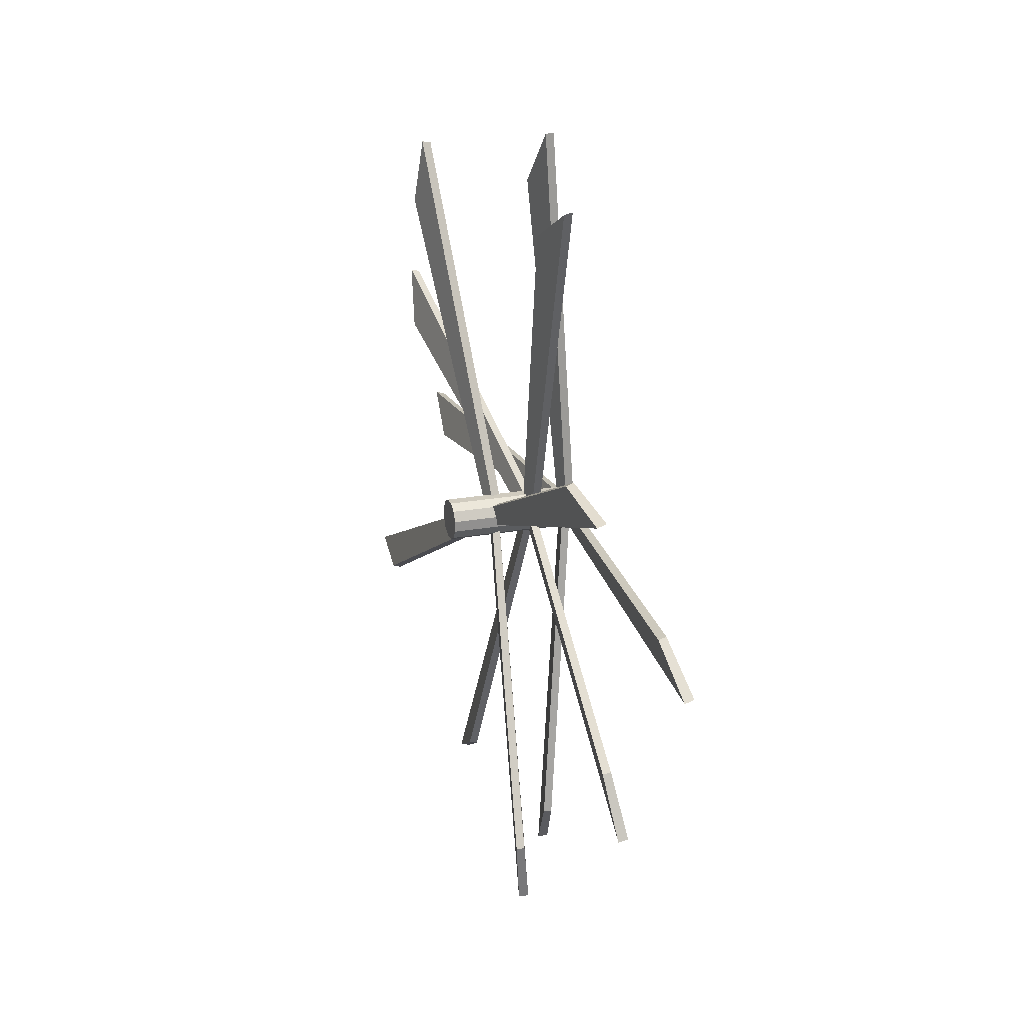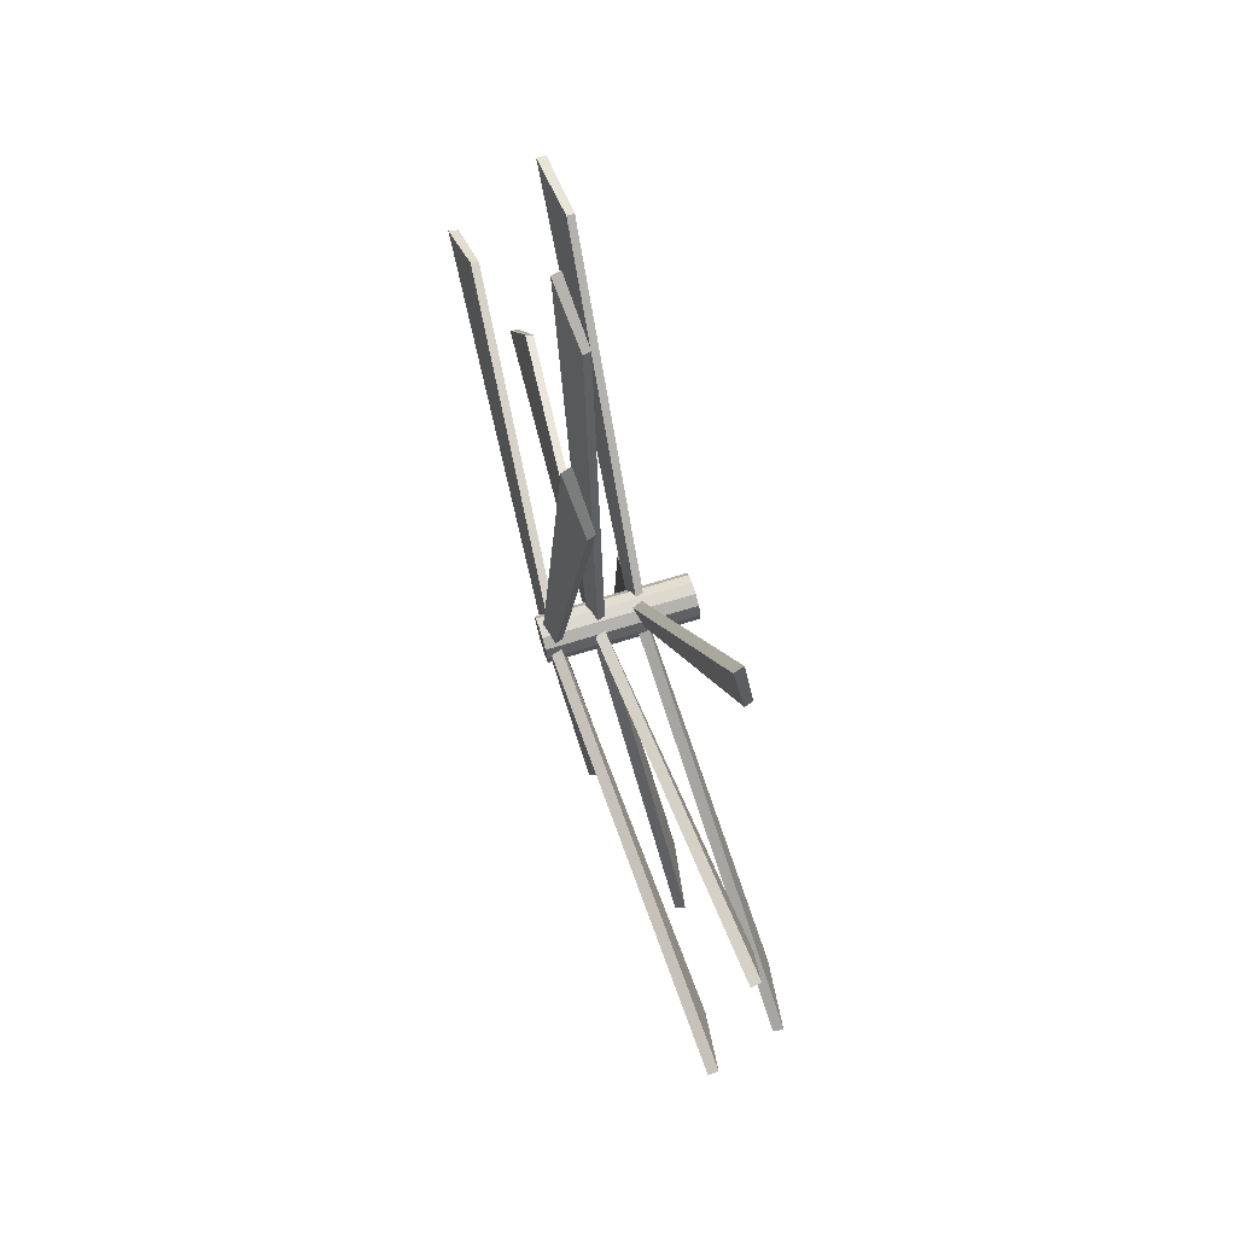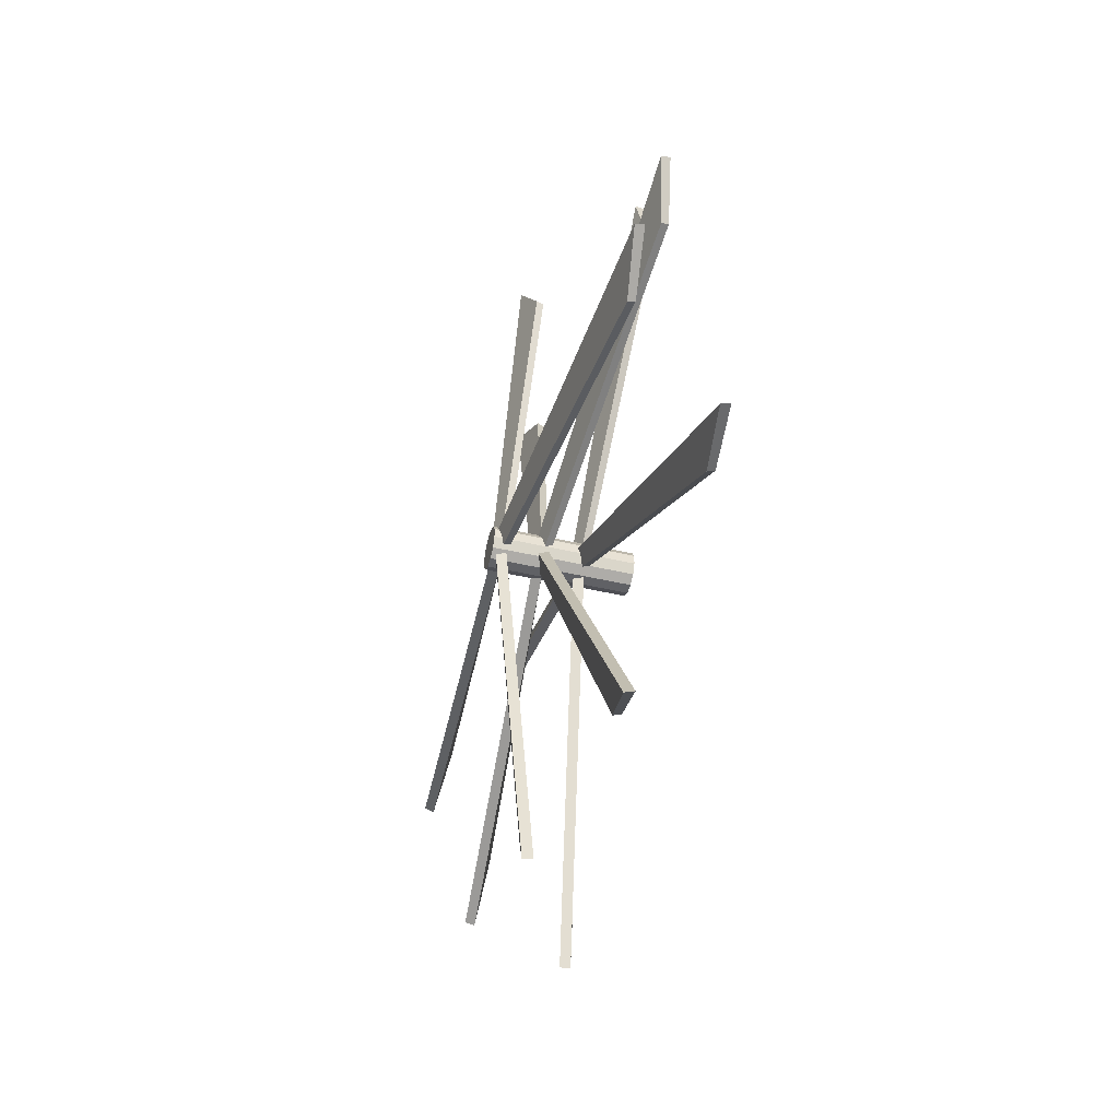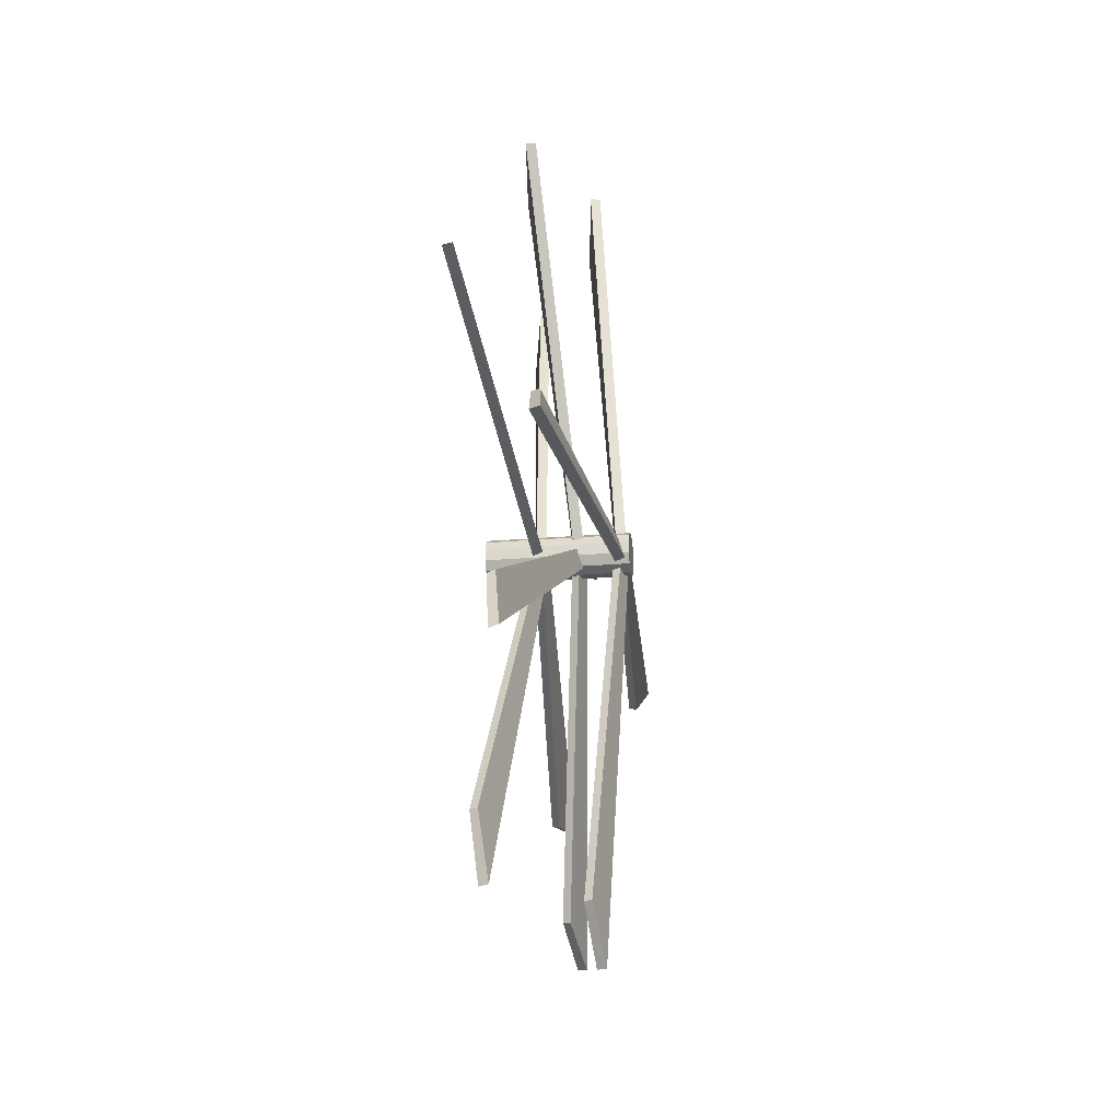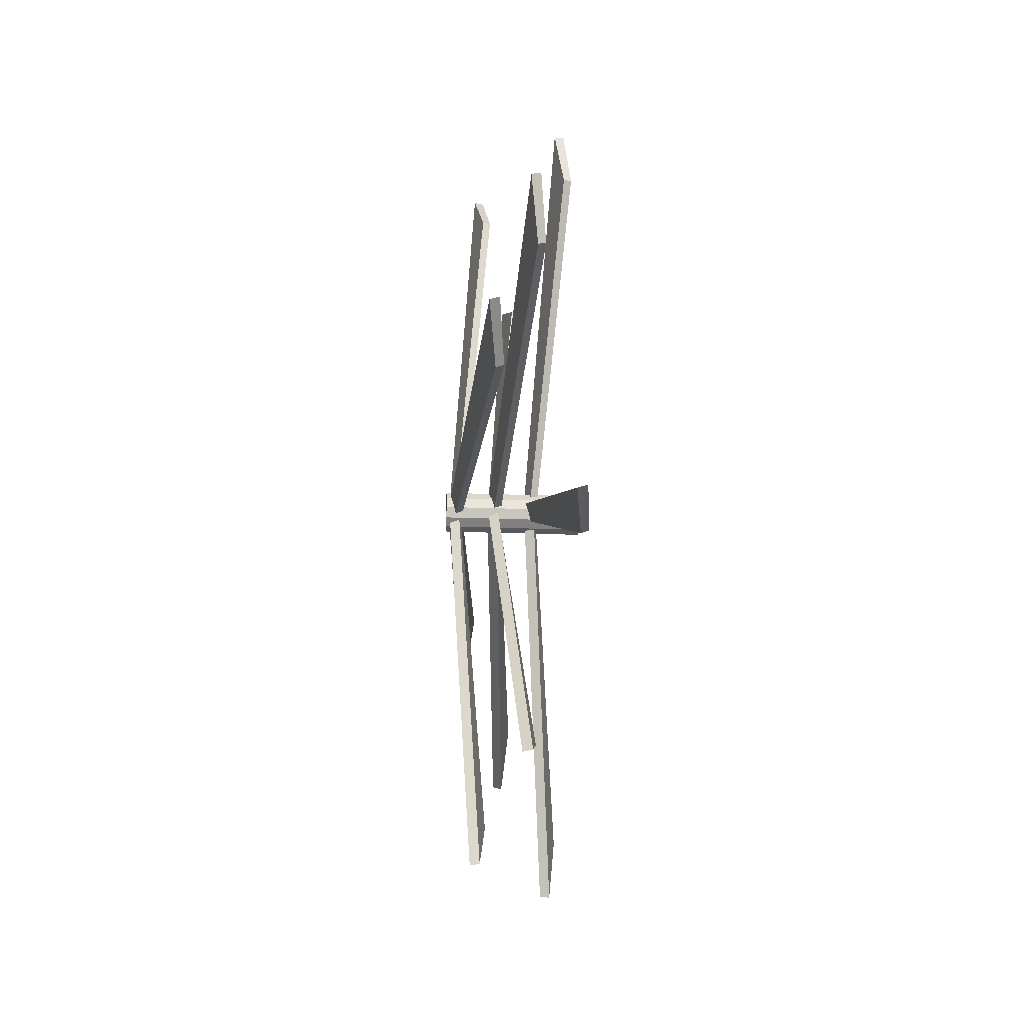
<metadata>
{"format":"obj","ext":"obj","renderer":"f3d","projection":"perspective","resolution":1024,"background":"white","views":[{"elev":21.5,"azim":-18.1,"up":"+Z"},{"elev":73.5,"azim":163.3,"up":"+Y"},{"elev":-45.2,"azim":164.9,"up":"+Y"},{"elev":-23.2,"azim":8.3,"up":"+Z"},{"elev":-27.7,"azim":176.8,"up":"+Y"}]}
</metadata>
<code>
g SM_Propeller00_Blades01
v 5.96e-08 0.002102 0.009256
v 0.06269 0.002102 0.009256
v 0.06269 -0.002808 0.009067
v 5.96e-08 -0.002808 0.009067
v 9.686e-08 -0.009257 0.002101
v 0.06269 -0.009257 0.002101
v 0.06269 -0.009067 -0.002809
v 1.043e-07 -0.009068 -0.002809
v 6.706e-08 0.006965 -0.006449
v 0.06269 0.006965 -0.006449
v 0.06269 0.009257 -0.002102
v 6.706e-08 0.009256 -0.002102
v 5.96e-08 -0.002102 -0.009257
v 0.06269 -0.002102 -0.009257
v 0.06269 0.002808 -0.009068
v 5.96e-08 0.002808 -0.009068
v 6.706e-08 0.006448 0.006965
v 0.06269 0.006449 0.006965
v 0.06269 0.002102 0.009256
v 5.96e-08 0.002102 0.009256
v 8.941e-08 -0.006966 0.006448
v 0.06269 -0.006966 0.006448
v 0.06269 -0.009257 0.002101
v 9.686e-08 -0.009257 0.002101
v 8.941e-08 -0.006449 -0.006966
v 0.06269 -0.006449 -0.006966
v 0.06269 -0.002102 -0.009257
v 5.96e-08 -0.002102 -0.009257
v 7.451e-08 0.009067 0.002807
v 0.06269 0.009067 0.002808
v 0.06269 0.006449 0.006965
v 6.706e-08 0.006448 0.006965
v 5.96e-08 -0.002808 0.009067
v 0.06269 -0.002808 0.009067
v 0.06269 -0.006966 0.006448
v 8.941e-08 -0.006966 0.006448
v 1.043e-07 -0.009068 -0.002809
v 0.06269 -0.009067 -0.002809
v 0.06269 -0.006449 -0.006966
v 8.941e-08 -0.006449 -0.006966
v 6.706e-08 0.009256 -0.002102
v 0.06269 0.009257 -0.002102
v 0.06269 0.009067 0.002808
v 7.451e-08 0.009067 0.002807
v 5.96e-08 0.002808 -0.009068
v 0.06269 0.002808 -0.009068
v 0.06269 0.006965 -0.006449
v 6.706e-08 0.006965 -0.006449
v 0.06269 -0.009067 -0.002809
v 0.06269 -0.009257 0.002101
v 0.06269 -0.006966 0.006448
v 0.06269 -0.006449 -0.006966
v 0.06269 -0.002808 0.009067
v 0.06269 -0.002102 -0.009257
v 0.06269 0.002102 0.009256
v 0.06269 0.002808 -0.009068
v 0.06269 0.006449 0.006965
v 0.06269 0.006965 -0.006449
v 0.06269 0.009067 0.002808
v 0.06269 0.009257 -0.002102
v 8.941e-08 -0.006966 0.006448
v 9.686e-08 -0.009257 0.002101
v 1.043e-07 -0.009068 -0.002809
v 8.941e-08 -0.006449 -0.006966
v 5.96e-08 -0.002808 0.009067
v 5.96e-08 -0.002102 -0.009257
v 5.96e-08 0.002102 0.009256
v 5.96e-08 0.002808 -0.009068
v 6.706e-08 0.006448 0.006965
v 6.706e-08 0.006965 -0.006449
v 7.451e-08 0.009067 0.002807
v 6.706e-08 0.009256 -0.002102
v 0.05587 0.003035 0.003025
v 0.05916 0.002928 0.004114
v 0.06144 0.002934 -0.003778
v 0.05711 0.002991 -0.005248
v 0.04623 -0.1795 -0.01862
v 0.05046 -0.1795 -0.01733
v 0.04675 -0.157 0.001548
v 0.0433 -0.1568 0.0004248
v 0.05046 -0.0008392 0.1803
v 0.04623 -0.002132 0.1804
v 0.05711 -0.00471 -0.002576
v 0.06144 -0.003241 -0.002648
v 0.04675 -0.157 0.001548
v 0.05046 -0.1795 -0.01733
v 0.06144 0.002934 -0.003778
v 0.05916 0.002928 0.004114
v 0.0433 -0.1568 0.0004248
v 0.04675 -0.157 0.001548
v 0.05916 0.002928 0.004114
v 0.05587 0.003035 0.003025
v 0.04623 -0.1795 -0.01862
v 0.0433 -0.1568 0.0004248
v 0.05587 0.003035 0.003025
v 0.05711 0.002991 -0.005248
v 0.05587 0.003527 -0.00334
v 0.05916 0.004621 -0.003329
v 0.06144 -0.003241 -0.002648
v 0.05711 -0.00471 -0.002576
v 0.04623 -0.002132 0.1804
v 0.05046 -0.0008392 0.1803
v 0.04675 0.016 0.1562
v 0.0433 0.01487 0.1561
v 0.05046 0.181 0.0008204
v 0.04623 0.1811 0.002113
v 0.05711 -0.001828 0.004692
v 0.06144 -0.0019 0.003222
v 0.04675 0.016 0.1562
v 0.05046 -0.0008392 0.1803
v 0.06144 -0.003241 -0.002648
v 0.05916 0.004621 -0.003329
v 0.0433 0.01487 0.1561
v 0.04675 0.016 0.1562
v 0.05916 0.004621 -0.003329
v 0.05587 0.003527 -0.00334
v 0.04623 -0.002132 0.1804
v 0.0433 0.01487 0.1561
v 0.05587 0.003527 -0.00334
v 0.05711 -0.00471 -0.002576
v 0.05587 -0.002593 -0.003546
v 0.05916 -0.002581 -0.00464
v 0.06144 -0.0019 0.003222
v 0.05711 -0.001828 0.004692
v 0.04623 0.1811 0.002113
v 0.05046 0.181 0.0008204
v 0.04675 0.1569 -0.01602
v 0.0433 0.1569 -0.01489
v 0.05046 0.001568 -0.1811
v 0.04623 0.002861 -0.1811
v 0.05711 0.005439 0.00181
v 0.06144 0.00397 0.001881
v 0.04675 0.1569 -0.01602
v 0.05046 0.181 0.0008204
v 0.06144 -0.0019 0.003222
v 0.05916 -0.002581 -0.00464
v 0.0433 0.1569 -0.01489
v 0.04675 0.1569 -0.01602
v 0.05916 -0.002581 -0.00464
v 0.05587 -0.002593 -0.003546
v 0.04623 0.1811 0.002113
v 0.0433 0.1569 -0.01489
v 0.05587 -0.002593 -0.003546
v 0.05711 -0.001828 0.004692
v 0.01497 -0.1691 0.06012
v 0.01073 -0.1696 0.05892
v 0.02161 0.001457 -0.006066
v 0.02595 0.002027 -0.00471
v 0.01073 -0.07299 -0.1654
v 0.007807 -0.07816 -0.1363
v 0.02038 -0.0004843 0.00347
v 0.02161 0.006658 -0.0007044
v 0.007807 -0.07816 -0.1363
v 0.01126 -0.07921 -0.1358
v 0.02366 -0.001481 0.003922
v 0.02038 -0.0004843 0.00347
v 0.05587 -0.002798 0.002574
v 0.05916 -0.003893 0.002563
v 0.06144 0.00397 0.001881
v 0.05711 0.005439 0.00181
v 0.04623 0.002861 -0.1811
v 0.05046 0.001568 -0.1811
v 0.04675 -0.01527 -0.157
v 0.0433 -0.01414 -0.1569
v 0.03223 -0.1563 -0.09194
v 0.02799 -0.1557 -0.09309
v 0.03887 0.004036 -0.003858
v 0.04321 0.003363 -0.00255
v 0.04675 -0.01527 -0.157
v 0.05046 0.001568 -0.1811
v 0.06144 0.00397 0.001881
v 0.05916 -0.003893 0.002563
v 0.0433 -0.01414 -0.1569
v 0.04675 -0.01527 -0.157
v 0.05916 -0.003893 0.002563
v 0.05587 -0.002798 0.002574
v 0.04623 0.002861 -0.1811
v 0.0433 -0.01414 -0.1569
v 0.05587 -0.002798 0.002574
v 0.05711 0.005439 0.00181
v 0.01126 -0.07921 -0.1358
v 0.01497 -0.07414 -0.1648
v 0.02595 0.005357 -1.866e-05
v 0.02366 -0.001481 0.003922
v 0.01073 -0.07299 -0.1654
v 0.01497 -0.07414 -0.1648
v 0.01126 -0.07921 -0.1358
v 0.007807 -0.07816 -0.1363
v 0.02038 -0.0004843 0.00347
v 0.02366 -0.001481 0.003922
v 0.02595 0.005357 -1.866e-05
v 0.02161 0.006658 -0.0007044
v 0.01073 0.166 -0.07467
v 0.007807 0.1368 -0.07983
v 0.02038 -0.002884 -0.002164
v 0.02161 0.00129 0.004979
v 0.02799 0.07824 -0.1633
v 0.02507 0.0526 -0.1485
v 0.03764 -0.004517 0.0007841
v 0.03887 0.003272 0.003573
v 0.02507 0.0526 -0.1485
v 0.02852 0.0516 -0.1491
v 0.04092 -0.005504 0.0003115
v 0.03764 -0.004517 0.0007841
v 0.02852 0.0516 -0.1491
v 0.03223 0.07705 -0.1638
v 0.04321 0.00191 0.003017
v 0.04092 -0.005504 0.0003115
v 0.02799 0.07824 -0.1633
v 0.03223 0.07705 -0.1638
v 0.02852 0.0516 -0.1491
v 0.02507 0.0526 -0.1485
v 0.03764 -0.004517 0.0007841
v 0.04092 -0.005504 0.0003115
v 0.04321 0.00191 0.003017
v 0.03887 0.003272 0.003573
v 0.02799 0.1623 0.07809
v 0.02507 0.1476 0.05244
v 0.03764 -0.001744 -0.004675
v 0.03887 -0.004533 0.003113
v 0.007807 0.1368 -0.07983
v 0.01126 0.1364 -0.08089
v 0.02366 -0.003337 -0.00316
v 0.02038 -0.002884 -0.002164
v 0.01126 0.1364 -0.08089
v 0.01497 0.1654 -0.07581
v 0.02595 0.0006039 0.003678
v 0.02366 -0.003337 -0.00316
v 0.01497 -0.07414 -0.1648
v 0.01073 -0.07299 -0.1654
v 0.02161 0.006658 -0.0007044
v 0.02595 0.005357 -1.866e-05
v 0.01073 0.166 -0.07467
v 0.01497 0.1654 -0.07581
v 0.01126 0.1364 -0.08089
v 0.007807 0.1368 -0.07983
v 0.02507 0.1476 0.05244
v 0.02852 0.1481 0.05144
v 0.04092 -0.001271 -0.005662
v 0.03764 -0.001744 -0.004675
v 0.02852 0.1481 0.05144
v 0.03223 0.1628 0.07689
v 0.04321 -0.003977 0.001752
v 0.04092 -0.001271 -0.005662
v 0.03223 0.07705 -0.1638
v 0.02799 0.07824 -0.1633
v 0.03887 0.003272 0.003573
v 0.04321 0.00191 0.003017
v 0.02799 0.1623 0.07809
v 0.03223 0.1628 0.07689
v 0.02852 0.1481 0.05144
v 0.02507 0.1476 0.05244
v 0.03764 -0.001744 -0.004675
v 0.04092 -0.001271 -0.005662
v 0.04321 -0.003977 0.001752
v 0.03887 -0.004533 0.003113
v 0.02799 -0.07905 0.1622
v 0.02507 -0.0534 0.1474
v 0.03764 0.003715 -0.001903
v 0.03887 -0.004073 -0.004691
v 0.02038 -0.002884 -0.002164
v 0.02366 -0.003337 -0.00316
v 0.02595 0.0006039 0.003678
v 0.02161 0.00129 0.004979
v 0.01073 0.07525 0.1643
v 0.007807 0.08042 0.1352
v 0.02038 0.002749 -0.004564
v 0.02161 -0.004394 -0.0003896
v 0.007807 0.08042 0.1352
v 0.01126 0.08148 0.1347
v 0.02366 0.003745 -0.005016
v 0.02038 0.002749 -0.004564
v 0.01126 0.08148 0.1347
v 0.01497 0.0764 0.1637
v 0.02595 -0.003093 -0.001075
v 0.02366 0.003745 -0.005016
v 0.02507 -0.0534 0.1474
v 0.02852 -0.0524 0.148
v 0.04092 0.004703 -0.00143
v 0.03764 0.003715 -0.001903
v 0.02852 -0.0524 0.148
v 0.03223 -0.07785 0.1627
v 0.04321 -0.002711 -0.004135
v 0.04092 0.004703 -0.00143
v 0.03223 0.1628 0.07689
v 0.02799 0.1623 0.07809
v 0.03887 -0.004533 0.003113
v 0.04321 -0.003977 0.001752
v 0.02799 -0.07905 0.1622
v 0.03223 -0.07785 0.1627
v 0.02852 -0.0524 0.148
v 0.02507 -0.0534 0.1474
v 0.03764 0.003715 -0.001903
v 0.04092 0.004703 -0.00143
v 0.04321 -0.002711 -0.004135
v 0.03887 -0.004073 -0.004691
v 0.02799 -0.1557 -0.09309
v 0.02507 -0.1432 -0.06625
v 0.03764 0.0005791 0.003658
v 0.03887 0.004036 -0.003858
v 0.01497 0.1654 -0.07581
v 0.01073 0.166 -0.07467
v 0.02161 0.00129 0.004979
v 0.02595 0.0006039 0.003678
v 0.01073 0.07525 0.1643
v 0.01497 0.0764 0.1637
v 0.01126 0.08148 0.1347
v 0.007807 0.08042 0.1352
v 0.02038 0.002749 -0.004564
v 0.02366 0.003745 -0.005016
v 0.02595 -0.003093 -0.001075
v 0.02161 -0.004394 -0.0003896
v 0.01073 -0.1696 0.05892
v 0.007807 -0.141 0.06661
v 0.02038 0.004993 0.001413
v 0.02161 0.001457 -0.006066
v 0.02507 -0.1432 -0.06625
v 0.02852 -0.1438 -0.0653
v 0.04092 2.223e-05 0.0046
v 0.03764 0.0005791 0.003658
v 0.02852 -0.1438 -0.0653
v 0.03223 -0.1563 -0.09194
v 0.04321 0.003363 -0.00255
v 0.04092 2.223e-05 0.0046
v 0.02038 0.004993 0.001413
v 0.02366 0.005356 0.002446
v 0.02595 0.002027 -0.00471
v 0.02161 0.001457 -0.006066
v 0.03223 -0.07785 0.1627
v 0.02799 -0.07905 0.1622
v 0.03887 -0.004073 -0.004691
v 0.04321 -0.002711 -0.004135
v 0.02799 -0.1557 -0.09309
v 0.03223 -0.1563 -0.09194
v 0.02852 -0.1438 -0.0653
v 0.02507 -0.1432 -0.06625
v 0.03764 0.0005791 0.003658
v 0.04092 2.223e-05 0.0046
v 0.04321 0.003363 -0.00255
v 0.03887 0.004036 -0.003858
v 0.007807 -0.141 0.06661
v 0.01126 -0.1407 0.0677
v 0.02366 0.005356 0.002446
v 0.02038 0.004993 0.001413
v 0.01126 -0.1407 0.0677
v 0.01497 -0.1691 0.06012
v 0.02595 0.002027 -0.00471
v 0.02366 0.005356 0.002446
v 0.01497 0.0764 0.1637
v 0.01073 0.07525 0.1643
v 0.02161 -0.004394 -0.0003896
v 0.02595 -0.003093 -0.001075
v 0.01073 -0.1696 0.05892
v 0.01497 -0.1691 0.06012
v 0.01126 -0.1407 0.0677
v 0.007807 -0.141 0.06661
v 0.05046 -0.1795 -0.01733
v 0.04623 -0.1795 -0.01862
v 0.05711 0.002991 -0.005248
v 0.06144 0.002934 -0.003778
g SM_Propeller00_Blades01_0
f 3 2 1
f 4 3 1
f 7 6 5
f 8 7 5
f 11 10 9
f 12 11 9
f 15 14 13
f 16 15 13
f 19 18 17
f 20 19 17
f 23 22 21
f 24 23 21
f 27 26 25
f 28 27 25
f 31 30 29
f 32 31 29
f 35 34 33
f 36 35 33
f 39 38 37
f 40 39 37
f 43 42 41
f 44 43 41
f 47 46 45
f 48 47 45
f 51 50 49
f 49 52 51
f 52 53 51
f 52 54 53
f 54 55 53
f 54 56 55
f 56 57 55
f 56 58 57
f 58 59 57
f 58 60 59
f 63 62 61
f 61 64 63
f 61 65 64
f 65 66 64
f 65 67 66
f 67 68 66
f 67 69 68
f 69 70 68
f 69 71 70
f 71 72 70
f 75 74 73
f 76 75 73
f 79 78 77
f 80 79 77
f 83 82 81
f 84 83 81
f 87 86 85
f 88 87 85
f 91 90 89
f 92 91 89
f 95 94 93
f 96 95 93
f 99 98 97
f 100 99 97
f 103 102 101
f 104 103 101
f 107 106 105
f 108 107 105
f 111 110 109
f 112 111 109
f 115 114 113
f 116 115 113
f 119 118 117
f 120 119 117
f 123 122 121
f 124 123 121
f 127 126 125
f 128 127 125
f 131 130 129
f 132 131 129
f 135 134 133
f 136 135 133
f 139 138 137
f 140 139 137
f 143 142 141
f 144 143 141
f 147 146 145
f 148 147 145
f 151 150 149
f 152 151 149
f 155 154 153
f 156 155 153
f 159 158 157
f 160 159 157
f 163 162 161
f 164 163 161
f 167 166 165
f 168 167 165
f 171 170 169
f 172 171 169
f 175 174 173
f 176 175 173
f 179 178 177
f 180 179 177
f 183 182 181
f 184 183 181
f 187 186 185
f 188 187 185
f 191 190 189
f 192 191 189
f 195 194 193
f 196 195 193
f 199 198 197
f 200 199 197
f 203 202 201
f 204 203 201
f 207 206 205
f 208 207 205
f 211 210 209
f 212 211 209
f 215 214 213
f 216 215 213
f 219 218 217
f 220 219 217
f 223 222 221
f 224 223 221
f 227 226 225
f 228 227 225
f 231 230 229
f 232 231 229
f 235 234 233
f 236 235 233
f 239 238 237
f 240 239 237
f 243 242 241
f 244 243 241
f 247 246 245
f 248 247 245
f 251 250 249
f 252 251 249
f 255 254 253
f 256 255 253
f 259 258 257
f 260 259 257
f 263 262 261
f 264 263 261
f 267 266 265
f 268 267 265
f 271 270 269
f 272 271 269
f 275 274 273
f 276 275 273
f 279 278 277
f 280 279 277
f 283 282 281
f 284 283 281
f 287 286 285
f 288 287 285
f 291 290 289
f 292 291 289
f 295 294 293
f 296 295 293
f 299 298 297
f 300 299 297
f 303 302 301
f 304 303 301
f 307 306 305
f 308 307 305
f 311 310 309
f 312 311 309
f 315 314 313
f 316 315 313
f 319 318 317
f 320 319 317
f 323 322 321
f 324 323 321
f 327 326 325
f 328 327 325
f 331 330 329
f 332 331 329
f 335 334 333
f 336 335 333
f 339 338 337
f 340 339 337
f 343 342 341
f 344 343 341
f 347 346 345
f 348 347 345
f 351 350 349
f 352 351 349
f 355 354 353
f 356 355 353
f 359 358 357
f 360 359 357

</code>
